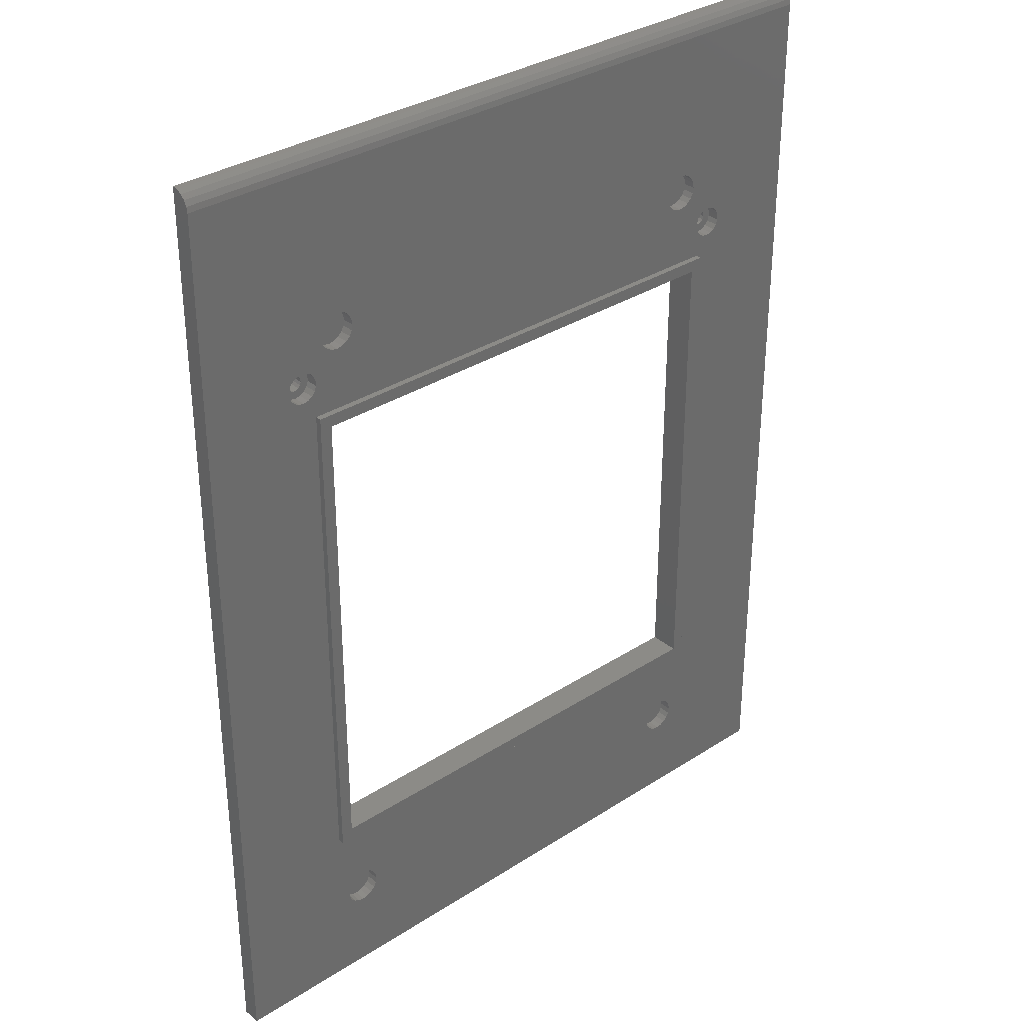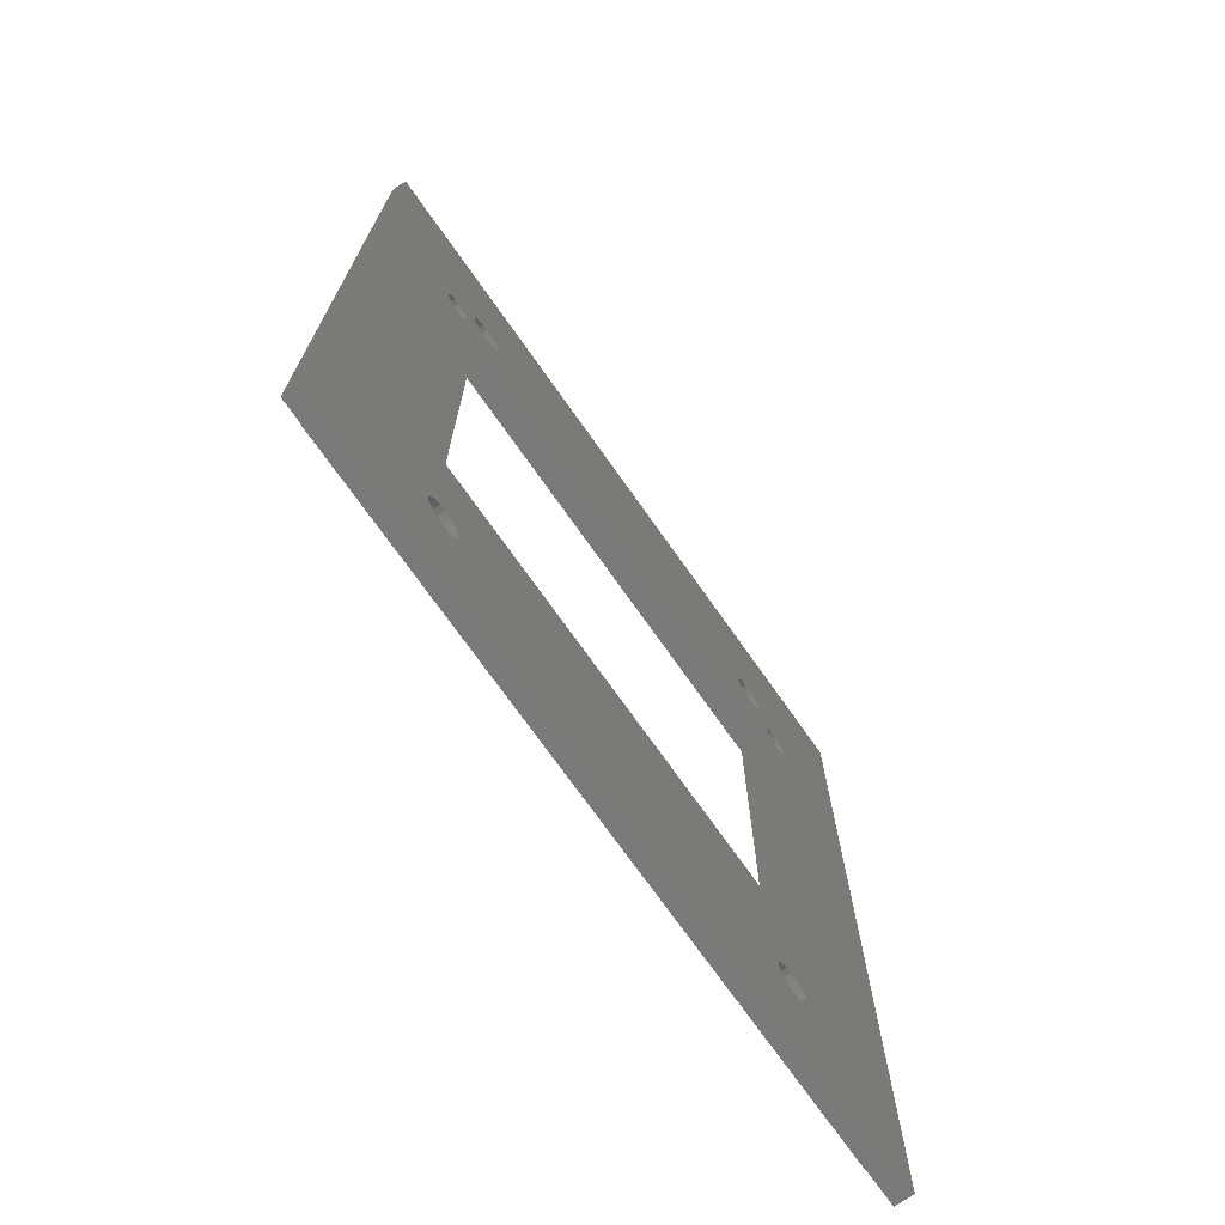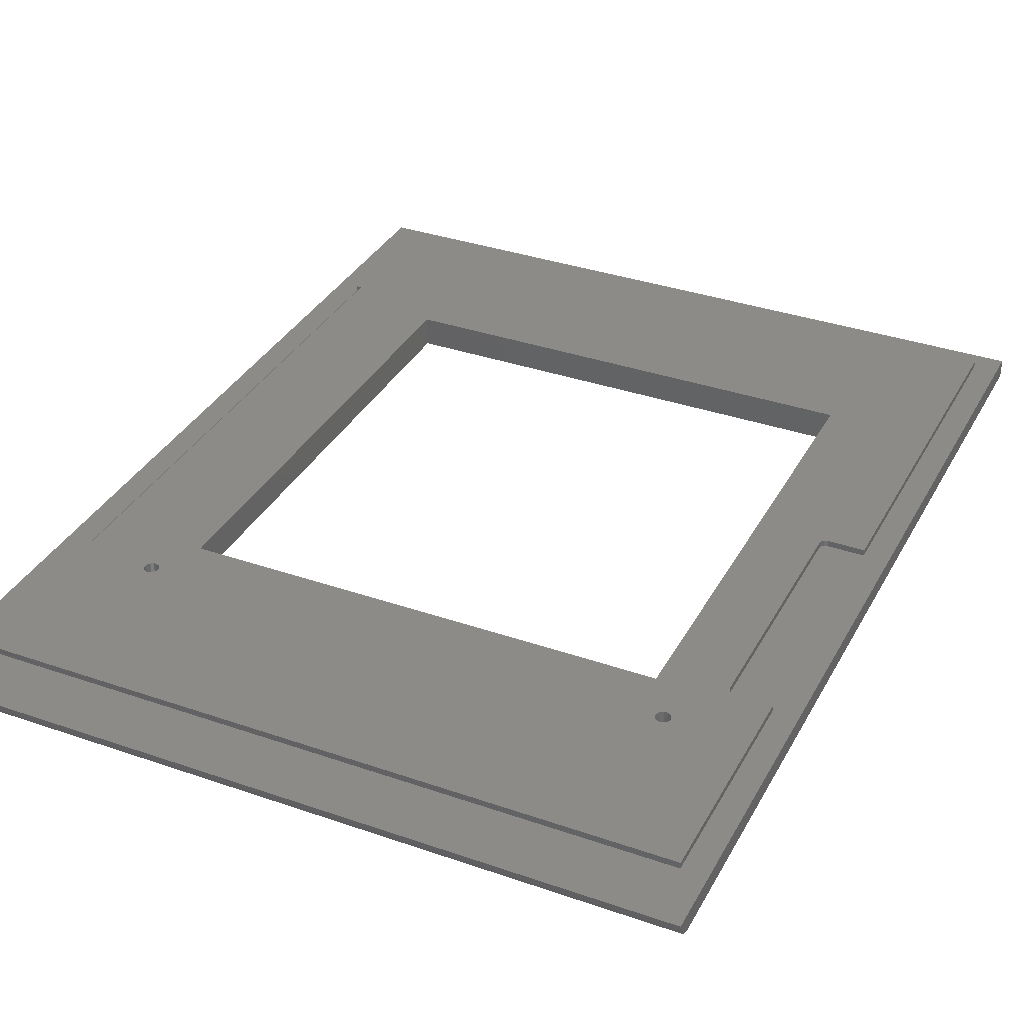
<metadata>
{"format":"stl","ext":"stl","renderer":"f3d","projection":"perspective","resolution":1024,"background":"white","views":[{"elev":32.9,"azim":138.3,"up":"+Y"},{"elev":-72.9,"azim":125.2,"up":"+Y"},{"elev":34.7,"azim":-155.0,"up":"+Z"}]}
</metadata>
<code>
# stl→obj: 354 verts, 716 faces
v -41.05 49.03 0
v -36 51.5 0
v -40.51 48.35 2.776e-17
v -40.23 47.53 0
v -40.25 46.66 0
v 36 51.5 0
v 40.57 48.45 0
v 40.25 47.64 0
v 40.23 46.77 0
v -41.79 49.48 0
v 41.14 49.1 0
v 40.5 41.5 0
v -40.5 41.5 0
v 40.51 45.95 2.776e-17
v 41.05 45.27 0
v 41.79 44.82 0
v 42.64 44.65 0
v 40.5 -41.5 0
v -41.9 44.78 0
v -41.14 45.2 0
v -40.57 45.85 0
v -40.5 -41.5 0
v 36 -51.5 0
v -36 -51.5 0
v -36.93 -51.65 0
v -37.76 -52.07 0
v -38.43 -52.74 0
v -38.85 -53.57 0
v -39 -54.5 0
v 39 -54.5 0
v 38.85 -53.57 0
v 38.43 -52.74 0
v 37.76 -52.07 0
v 36.93 -51.65 0
v 41.9 49.52 0
v 36.93 51.65 0
v 37.76 52.07 0
v 38.43 52.74 0
v 38.85 53.57 0
v 39 54.5 0
v 38.85 55.43 0
v 38.43 56.26 0
v 42.76 49.65 0
v -60 -71 0
v -45.15 47.64 0
v -45.17 46.77 0
v -44.89 45.95 2.776e-17
v -44.35 45.27 0
v -43.61 44.82 0
v -42.76 44.65 0
v -38.85 -55.43 0
v -38.43 -56.26 0
v -37.76 -56.93 0
v -36.93 -57.35 0
v -36 -57.5 0
v 36 -57.5 0
v 60 -71 0
v 36.93 -57.35 0
v 37.76 -56.93 0
v 38.43 -56.26 0
v 38.85 -55.43 0
v 43.5 44.78 0
v 44.26 45.2 0
v 44.83 45.85 0
v 45.15 46.66 0
v 45.17 47.53 0
v -42.64 49.65 0
v -39 54.5 0
v -38.85 53.57 0
v -38.43 52.74 0
v -37.76 52.07 0
v -36.93 51.65 0
v -60 81 0
v 36.93 57.35 0
v 36 57.5 0
v -36 57.5 0
v -36.93 57.35 0
v -37.76 56.93 0
v -38.43 56.26 0
v -38.85 55.43 0
v -43.5 49.52 0
v -44.26 49.1 0
v -44.83 48.45 0
v 60 81 0
v 44.89 48.35 2.776e-17
v 44.35 49.03 0
v 43.61 49.48 0
v 37.76 56.93 0
v -35.07 57.35 0
v 35.07 57.35 0
v -34.24 56.93 0
v 34.24 56.93 0
v -33.57 56.26 0
v 33.57 56.26 0
v -33.15 55.43 0
v 33.15 55.43 0
v -33 54.5 0
v 33 54.5 0
v -33.15 53.57 0
v 33.15 53.57 0
v -33.57 52.74 0
v 33.57 52.74 0
v -34.24 52.07 0
v 34.24 52.07 0
v -35.07 51.65 0
v 35.07 51.65 0
v -35.07 -51.65 0
v 35.07 -51.65 0
v -34.24 -52.07 0
v 34.24 -52.07 0
v -33.57 -52.74 0
v 33.57 -52.74 0
v -33.15 -53.57 0
v 33.15 -53.57 0
v -33 -54.5 0
v 33 -54.5 0
v -33.15 -55.43 0
v 33.15 -55.43 0
v -33.57 -56.26 0
v 33.57 -56.26 0
v -34.24 -56.93 0
v 34.24 -56.93 0
v -35.07 -57.35 0
v 35.07 -57.35 0
v -39 -54.5 2
v -38.85 -55.43 2
v -38.43 -56.26 2
v -37.76 -56.93 2
v -36.93 -57.35 2
v -36 -57.5 2
v -35.07 -57.35 2
v -34.24 -56.93 2
v -33.57 -56.26 2
v -33.15 -55.43 2
v -33 -54.5 2
v -33.15 -53.57 2
v -33.57 -52.74 2
v -34.24 -52.07 2
v -35.07 -51.65 2
v -36 -51.5 2
v -36.93 -51.65 2
v -37.76 -52.07 2
v -38.43 -52.74 2
v -38.85 -53.57 2
v 39 -54.5 2
v 38.85 -53.57 2
v 38.43 -52.74 2
v 37.76 -52.07 2
v 36.93 -51.65 2
v 36 -51.5 2
v 35.07 -51.65 2
v 34.24 -52.07 2
v 33.57 -52.74 2
v 33.15 -53.57 2
v 33 -54.5 2
v 33.15 -55.43 2
v 33.57 -56.26 2
v 34.24 -56.93 2
v 35.07 -57.35 2
v 36 -57.5 2
v 36.93 -57.35 2
v 37.76 -56.93 2
v 38.43 -56.26 2
v 38.85 -55.43 2
v -39 54.5 2
v -38.85 53.57 2
v -38.43 52.74 2
v -37.76 52.07 2
v -36.93 51.65 2
v -36 51.5 2
v -35.07 51.65 2
v -34.24 52.07 2
v -33.57 52.74 2
v -33.15 53.57 2
v -33 54.5 2
v -33.15 55.43 2
v -33.57 56.26 2
v -34.24 56.93 2
v -35.07 57.35 2
v -36 57.5 2
v -36.93 57.35 2
v -37.76 56.93 2
v -38.43 56.26 2
v -38.85 55.43 2
v 39 54.5 2
v 38.85 55.43 2
v 38.43 56.26 2
v 37.76 56.93 2
v 36.93 57.35 2
v 36 57.5 2
v 35.07 57.35 2
v 34.24 56.93 2
v 33.57 56.26 2
v 33.15 55.43 2
v 33 54.5 2
v 33.15 53.57 2
v 33.57 52.74 2
v 34.24 52.07 2
v 35.07 51.65 2
v 36 51.5 2
v 36.93 51.65 2
v 37.76 52.07 2
v 38.43 52.74 2
v 38.85 53.57 2
v -60 84 3
v -60 -71 3
v -56 -67 3
v -56 -4 3
v -56 38 3
v -56 74 3
v 56 74 3
v 60 84 3
v -50 -4 3
v -49.5 -3.866 3
v -49.13 -3.5 3
v -49 -3 3
v -49 37 3
v -49.13 37.5 3
v -49.5 37.87 3
v -50 38 3
v 60 -71 3
v 56 45 3
v 56 -45 3
v 56 -67 3
v -49 -3 4
v -49 37 4
v -50 -4 4
v -56 -4 4
v 56 74 4
v -56 74 4
v 42.91 48.33 4
v -50 38 4
v -49.5 37.87 4
v -42.91 45.97 4
v -49.13 37.5 4
v 41.65 46.57 4
v 38.5 39.5 4
v 42 46.17 4
v 41.5 47.09 4
v 42.49 45.97 4
v -38.5 39.5 4
v -41.65 47.73 4
v -41.5 47.21 4
v -41.59 46.69 4
v -41.9 46.25 4
v -42.37 46 4
v -56 38 4
v -43.5 48.05 4
v -43.03 48.3 4
v -42.49 48.33 4
v -42 48.13 4
v 41.59 47.61 4
v 41.9 48.05 4
v 42.37 48.3 4
v -56 -67 4
v 56 -67 4
v 56 -45 4
v 55 -45 4
v 38.5 -39.5 4
v -38.5 -39.5 4
v -49.13 -3.5 4
v -49.5 -3.866 4
v 55 45 4
v 43.03 46 4
v -43.4 46.17 4
v -43.75 46.57 4
v -43.9 47.09 4
v -43.81 47.61 4
v 56 45 4
v 43.4 48.13 4
v 43.75 47.73 4
v 43.9 47.21 4
v 43.81 46.69 4
v 43.5 46.25 4
v -60 83.85 2.073
v -60 83.43 1.237
v -60 82.76 0.5729
v -60 81.93 0.1468
v 43.75 47.73 2
v 43.9 47.21 2
v 43.81 46.69 2
v 43.5 46.25 2
v 43.03 46 2
v 42.49 45.97 2
v 42 46.17 2
v 41.65 46.57 2
v 41.5 47.09 2
v 41.59 47.61 2
v 41.9 48.05 2
v 42.37 48.3 2
v 42.91 48.33 2
v 43.4 48.13 2
v 44.89 48.35 2
v 45.17 47.53 2
v 45.15 46.66 2
v 44.83 45.85 2
v 44.26 45.2 2
v 43.5 44.78 2
v 42.64 44.65 2
v 41.79 44.82 2
v 41.05 45.27 2
v 40.51 45.95 2
v 40.23 46.77 2
v 40.25 47.64 2
v 40.57 48.45 2
v 41.14 49.1 2
v 41.9 49.52 2
v 42.76 49.65 2
v 43.61 49.48 2
v 44.35 49.03 2
v -43.75 46.57 2
v -43.9 47.09 2
v -43.81 47.61 2
v -43.5 48.05 2
v -43.03 48.3 2
v -42.49 48.33 2
v -42 48.13 2
v -41.65 47.73 2
v -41.5 47.21 2
v -41.59 46.69 2
v -41.9 46.25 2
v -42.37 46 2
v -42.91 45.97 2
v -43.4 46.17 2
v -44.89 45.95 2
v -45.17 46.77 2
v -45.15 47.64 2
v -44.83 48.45 2
v -44.26 49.1 2
v -43.5 49.52 2
v -42.64 49.65 2
v -41.79 49.48 2
v -41.05 49.03 2
v -40.51 48.35 2
v -40.23 47.53 2
v -40.25 46.66 2
v -40.57 45.85 2
v -41.14 45.2 2
v -41.9 44.78 2
v -42.76 44.65 2
v -43.61 44.82 2
v -44.35 45.27 2
v 60 81.93 0.1468
v 60 82.76 0.5729
v 60 83.43 1.237
v 60 83.85 2.073
v 40.5 41.5 -1
v 38.5 39.5 -1
v -40.5 41.5 -1
v -38.5 39.5 -1
v -40.5 -41.5 -1
v -38.5 -39.5 -1
v 40.5 -41.5 -1
v 38.5 -39.5 -1
f 1 2 3
f 2 4 3
f 4 2 5
f 6 7 8
f 8 9 6
f 1 10 2
f 11 7 6
f 12 13 9
f 12 9 14
f 12 14 15
f 12 15 16
f 12 16 17
f 12 17 18
f 13 19 20
f 13 20 21
f 13 21 5
f 13 5 2
f 13 2 6
f 13 6 9
f 22 23 24
f 22 24 25
f 22 25 26
f 22 26 27
f 22 27 28
f 22 28 29
f 18 30 31
f 18 31 32
f 18 32 33
f 18 33 34
f 18 34 23
f 18 23 22
f 35 11 6
f 35 6 36
f 35 36 37
f 35 37 38
f 35 38 39
f 35 39 40
f 35 40 41
f 35 41 42
f 35 42 43
f 44 45 46
f 44 46 47
f 44 47 48
f 44 48 49
f 44 49 50
f 44 50 19
f 44 19 13
f 44 13 22
f 44 22 29
f 44 29 51
f 44 51 52
f 44 52 53
f 44 53 54
f 44 54 55
f 44 55 56
f 57 44 56
f 57 56 58
f 57 58 59
f 57 59 60
f 57 60 61
f 57 61 30
f 57 30 18
f 57 18 17
f 57 17 62
f 57 62 63
f 57 63 64
f 57 64 65
f 57 65 66
f 67 68 69
f 67 69 70
f 67 70 71
f 67 71 72
f 67 72 2
f 67 2 10
f 73 74 75
f 73 75 76
f 73 76 77
f 73 77 78
f 73 78 79
f 73 79 80
f 73 80 68
f 73 68 67
f 73 67 81
f 73 81 82
f 73 82 83
f 73 83 45
f 73 45 44
f 84 57 66
f 84 66 85
f 84 85 86
f 84 86 87
f 84 87 43
f 84 43 42
f 84 42 88
f 84 88 74
f 84 74 73
f 76 75 89
f 89 75 90
f 89 90 91
f 91 90 92
f 91 92 93
f 93 92 94
f 93 94 95
f 95 94 96
f 95 96 97
f 97 96 98
f 97 98 99
f 99 98 100
f 99 100 101
f 101 100 102
f 101 102 103
f 103 102 104
f 103 104 105
f 105 104 106
f 105 106 2
f 2 106 6
f 24 23 107
f 107 23 108
f 107 108 109
f 109 108 110
f 109 110 111
f 111 110 112
f 111 112 113
f 113 112 114
f 113 114 115
f 115 114 116
f 115 116 117
f 117 116 118
f 117 118 119
f 119 118 120
f 119 120 121
f 121 120 122
f 121 122 123
f 123 122 124
f 123 124 55
f 55 124 56
f 29 125 51
f 51 125 126
f 51 126 52
f 52 126 127
f 52 127 53
f 53 127 128
f 53 128 54
f 54 128 129
f 54 129 55
f 55 129 130
f 55 130 123
f 123 130 131
f 123 131 121
f 121 131 132
f 121 132 119
f 119 132 133
f 119 133 117
f 117 133 134
f 117 134 115
f 115 134 135
f 115 135 113
f 113 135 136
f 113 136 111
f 111 136 137
f 111 137 109
f 109 137 138
f 109 138 107
f 107 138 139
f 107 139 24
f 24 139 140
f 24 140 25
f 25 140 141
f 25 141 26
f 26 141 142
f 26 142 27
f 27 142 143
f 27 143 28
f 28 143 144
f 28 144 29
f 29 144 125
f 30 145 31
f 31 145 146
f 31 146 32
f 32 146 147
f 32 147 33
f 33 147 148
f 33 148 34
f 34 148 149
f 34 149 23
f 23 149 150
f 23 150 108
f 108 150 151
f 108 151 110
f 110 151 152
f 110 152 112
f 112 152 153
f 112 153 114
f 114 153 154
f 114 154 116
f 116 154 155
f 116 155 118
f 118 155 156
f 118 156 120
f 120 156 157
f 120 157 122
f 122 157 158
f 122 158 124
f 124 158 159
f 124 159 56
f 56 159 160
f 56 160 58
f 58 160 161
f 58 161 59
f 59 161 162
f 59 162 60
f 60 162 163
f 60 163 61
f 61 163 164
f 61 164 30
f 30 164 145
f 68 165 69
f 69 165 166
f 69 166 70
f 70 166 167
f 70 167 71
f 71 167 168
f 71 168 72
f 72 168 169
f 72 169 2
f 2 169 170
f 2 170 105
f 105 170 171
f 105 171 103
f 103 171 172
f 103 172 101
f 101 172 173
f 101 173 99
f 99 173 174
f 99 174 97
f 97 174 175
f 97 175 95
f 95 175 176
f 95 176 93
f 93 176 177
f 93 177 91
f 91 177 178
f 91 178 89
f 89 178 179
f 89 179 76
f 76 179 180
f 76 180 77
f 77 180 181
f 77 181 78
f 78 181 182
f 78 182 79
f 79 182 183
f 79 183 80
f 80 183 184
f 80 184 68
f 68 184 165
f 40 185 41
f 41 185 186
f 41 186 42
f 42 186 187
f 42 187 88
f 88 187 188
f 88 188 74
f 74 188 189
f 74 189 75
f 75 189 190
f 75 190 90
f 90 190 191
f 90 191 92
f 92 191 192
f 92 192 94
f 94 192 193
f 94 193 96
f 96 193 194
f 96 194 98
f 98 194 195
f 98 195 100
f 100 195 196
f 100 196 102
f 102 196 197
f 102 197 104
f 104 197 198
f 104 198 106
f 106 198 199
f 106 199 6
f 6 199 200
f 6 200 36
f 36 200 201
f 36 201 37
f 37 201 202
f 37 202 38
f 38 202 203
f 38 203 39
f 39 203 204
f 39 204 40
f 40 204 185
f 134 136 135
f 136 134 137
f 137 134 133
f 137 133 138
f 138 133 132
f 138 132 139
f 139 132 131
f 139 131 140
f 140 131 130
f 140 130 141
f 141 130 129
f 141 129 142
f 142 129 128
f 142 128 143
f 143 128 127
f 143 127 144
f 144 127 126
f 144 126 125
f 164 146 145
f 146 164 147
f 147 164 163
f 147 163 148
f 148 163 162
f 148 162 149
f 149 162 161
f 149 161 150
f 150 161 160
f 150 160 151
f 151 160 159
f 151 159 152
f 152 159 158
f 152 158 153
f 153 158 157
f 153 157 154
f 154 157 156
f 154 156 155
f 174 176 175
f 176 174 177
f 177 174 173
f 177 173 178
f 178 173 172
f 178 172 179
f 179 172 171
f 179 171 180
f 180 171 170
f 180 170 181
f 181 170 169
f 181 169 182
f 182 169 168
f 182 168 183
f 183 168 167
f 183 167 184
f 184 167 166
f 184 166 165
f 204 186 185
f 186 204 187
f 187 204 203
f 187 203 188
f 188 203 202
f 188 202 189
f 189 202 201
f 189 201 190
f 190 201 200
f 190 200 191
f 191 200 199
f 191 199 192
f 192 199 198
f 192 198 193
f 193 198 197
f 193 197 194
f 194 197 196
f 194 196 195
f 205 206 207
f 205 207 208
f 205 208 209
f 205 209 210
f 205 210 211
f 205 211 212
f 208 213 214
f 208 214 215
f 208 215 216
f 208 216 217
f 208 217 218
f 208 218 219
f 208 219 220
f 208 220 209
f 221 212 211
f 221 211 222
f 221 222 223
f 221 223 224
f 221 224 207
f 221 207 206
f 216 225 217
f 217 225 226
f 227 213 228
f 228 213 208
f 229 230 231
f 232 233 234
f 226 234 235
f 226 225 234
f 236 237 238
f 236 239 237
f 237 240 238
f 235 234 233
f 241 237 242
f 241 242 243
f 241 243 244
f 241 244 245
f 241 245 246
f 230 247 248
f 230 248 249
f 230 249 250
f 230 250 251
f 230 251 242
f 230 242 237
f 230 237 239
f 230 239 252
f 230 252 253
f 230 253 254
f 230 254 231
f 255 256 257
f 255 257 258
f 255 258 259
f 255 259 260
f 255 260 241
f 255 241 246
f 255 246 234
f 255 234 225
f 255 225 261
f 255 261 262
f 255 262 227
f 255 227 228
f 259 258 263
f 259 263 264
f 259 264 240
f 259 240 237
f 247 232 234
f 247 234 265
f 247 265 266
f 247 266 267
f 247 267 268
f 247 268 248
f 269 229 231
f 269 231 270
f 269 270 271
f 269 271 272
f 269 272 273
f 269 273 274
f 269 274 264
f 269 264 263
f 213 227 214
f 214 227 262
f 214 262 215
f 215 262 261
f 215 261 216
f 216 261 225
f 247 209 232
f 232 209 220
f 217 226 218
f 218 226 235
f 218 235 219
f 219 235 233
f 219 233 220
f 220 233 232
f 209 247 210
f 210 247 230
f 207 255 208
f 208 255 228
f 73 44 206
f 73 206 205
f 73 205 275
f 73 275 276
f 73 276 277
f 73 277 278
f 269 263 222
f 222 263 223
f 223 263 258
f 223 258 257
f 223 257 224
f 224 257 256
f 211 229 222
f 222 229 269
f 271 279 272
f 272 279 280
f 272 280 273
f 273 280 281
f 273 281 274
f 274 281 282
f 274 282 264
f 264 282 283
f 264 283 240
f 240 283 284
f 240 284 238
f 238 284 285
f 238 285 236
f 236 285 286
f 236 286 239
f 239 286 287
f 239 287 252
f 252 287 288
f 252 288 253
f 253 288 289
f 253 289 254
f 254 289 290
f 254 290 231
f 231 290 291
f 231 291 270
f 270 291 292
f 270 292 271
f 271 292 279
f 293 85 294
f 294 85 66
f 294 66 295
f 295 66 65
f 295 65 296
f 296 65 64
f 296 64 297
f 297 64 63
f 297 63 298
f 298 63 62
f 298 62 299
f 299 62 17
f 299 17 300
f 300 17 16
f 300 16 301
f 301 16 15
f 301 15 302
f 302 15 14
f 302 14 303
f 303 14 9
f 303 9 304
f 304 9 8
f 304 8 305
f 305 8 7
f 305 7 306
f 306 7 11
f 306 11 307
f 307 11 35
f 307 35 308
f 308 35 43
f 308 43 309
f 309 43 87
f 309 87 310
f 310 87 86
f 310 86 293
f 293 86 85
f 281 280 295
f 296 297 298
f 294 295 293
f 293 295 280
f 293 280 310
f 295 296 281
f 281 296 298
f 281 298 282
f 305 306 304
f 304 306 288
f 304 288 303
f 303 288 287
f 303 287 302
f 302 287 301
f 282 298 283
f 283 298 299
f 283 299 284
f 284 299 285
f 285 299 300
f 285 300 286
f 287 286 301
f 301 286 300
f 310 280 309
f 309 280 279
f 309 279 308
f 308 279 292
f 308 292 291
f 308 291 307
f 307 291 290
f 307 290 289
f 306 307 288
f 288 307 289
f 266 311 267
f 267 311 312
f 267 312 268
f 268 312 313
f 268 313 248
f 248 313 314
f 248 314 249
f 249 314 315
f 249 315 250
f 250 315 316
f 250 316 251
f 251 316 317
f 251 317 242
f 242 317 318
f 242 318 243
f 243 318 319
f 243 319 244
f 244 319 320
f 244 320 245
f 245 320 321
f 245 321 246
f 246 321 322
f 246 322 234
f 234 322 323
f 234 323 265
f 265 323 324
f 265 324 266
f 266 324 311
f 325 47 326
f 326 47 46
f 326 46 327
f 327 46 45
f 327 45 328
f 328 45 83
f 328 83 329
f 329 83 82
f 329 82 330
f 330 82 81
f 330 81 331
f 331 81 67
f 331 67 332
f 332 67 10
f 332 10 333
f 333 10 1
f 333 1 334
f 334 1 3
f 334 3 335
f 335 3 4
f 335 4 336
f 336 4 5
f 336 5 337
f 337 5 21
f 337 21 338
f 338 21 20
f 338 20 339
f 339 20 19
f 339 19 340
f 340 19 50
f 340 50 341
f 341 50 49
f 341 49 342
f 342 49 48
f 342 48 325
f 325 48 47
f 320 319 336
f 337 338 339
f 335 336 334
f 334 336 319
f 334 319 333
f 336 337 320
f 320 337 339
f 320 339 321
f 328 329 327
f 327 329 313
f 327 313 326
f 326 313 312
f 326 312 325
f 325 312 342
f 321 339 322
f 322 339 340
f 322 340 323
f 323 340 324
f 324 340 341
f 324 341 311
f 312 311 342
f 342 311 341
f 333 319 332
f 332 319 318
f 332 318 331
f 331 318 317
f 331 317 316
f 331 316 330
f 330 316 315
f 330 315 314
f 329 330 313
f 313 330 314
f 212 221 57
f 212 57 84
f 212 84 343
f 212 343 344
f 212 344 345
f 212 345 346
f 205 212 275
f 275 212 346
f 275 346 276
f 276 346 345
f 276 345 277
f 277 345 344
f 277 344 278
f 278 344 343
f 278 343 73
f 73 343 84
f 347 348 349
f 349 348 350
f 349 350 351
f 351 350 352
f 351 352 353
f 353 352 354
f 353 354 347
f 347 354 348
f 260 352 241
f 241 352 350
f 237 348 259
f 259 348 354
f 241 350 237
f 237 350 348
f 259 354 260
f 260 354 352
f 18 353 12
f 12 353 347
f 12 347 13
f 13 347 349
f 13 349 22
f 22 349 351
f 22 351 18
f 18 351 353
f 57 221 44
f 44 221 206
f 210 230 211
f 211 230 229
f 224 256 207
f 207 256 255

</code>
